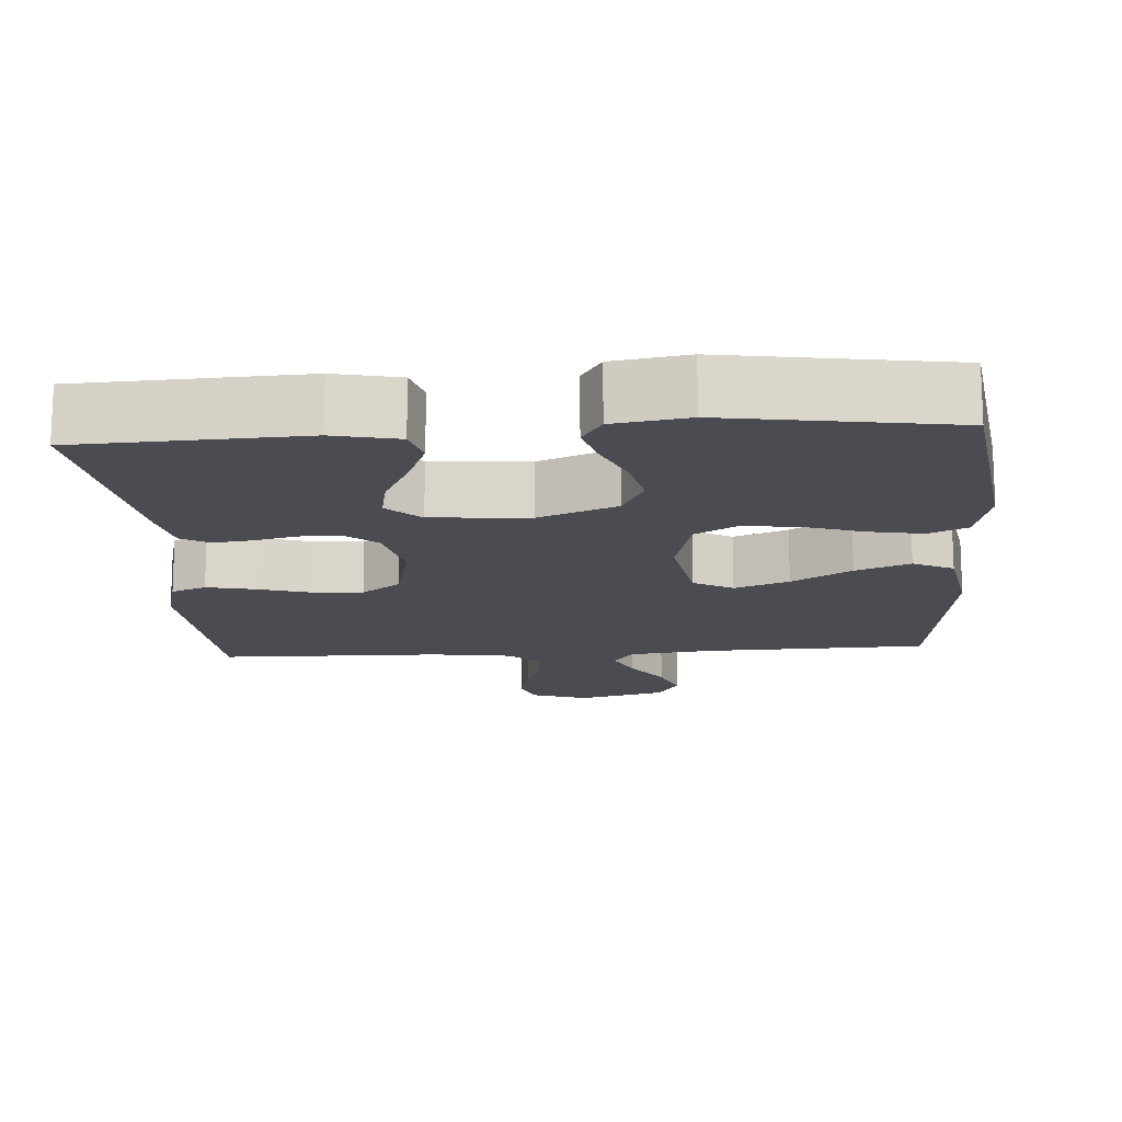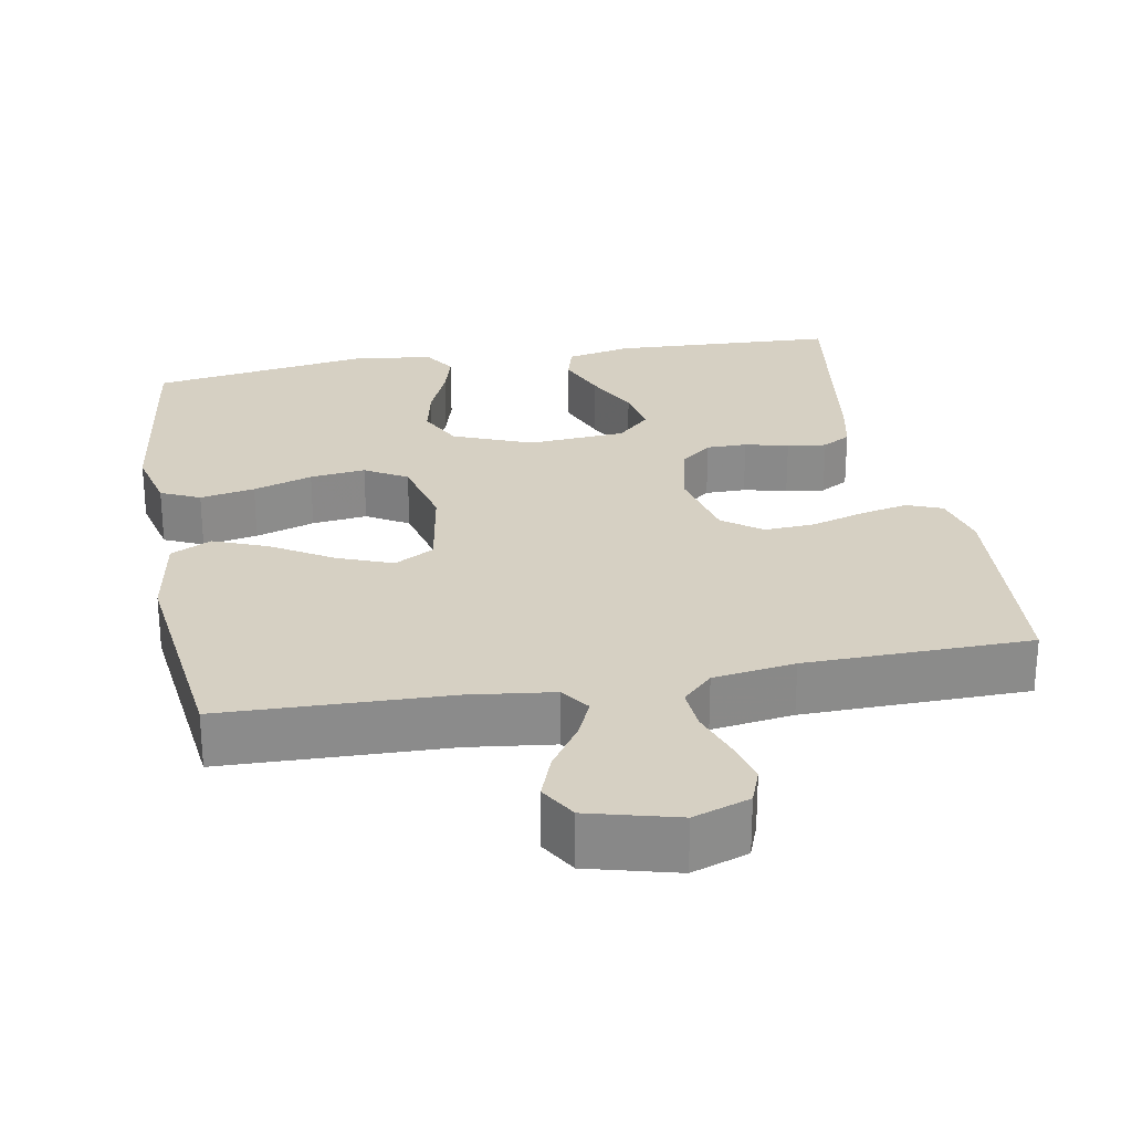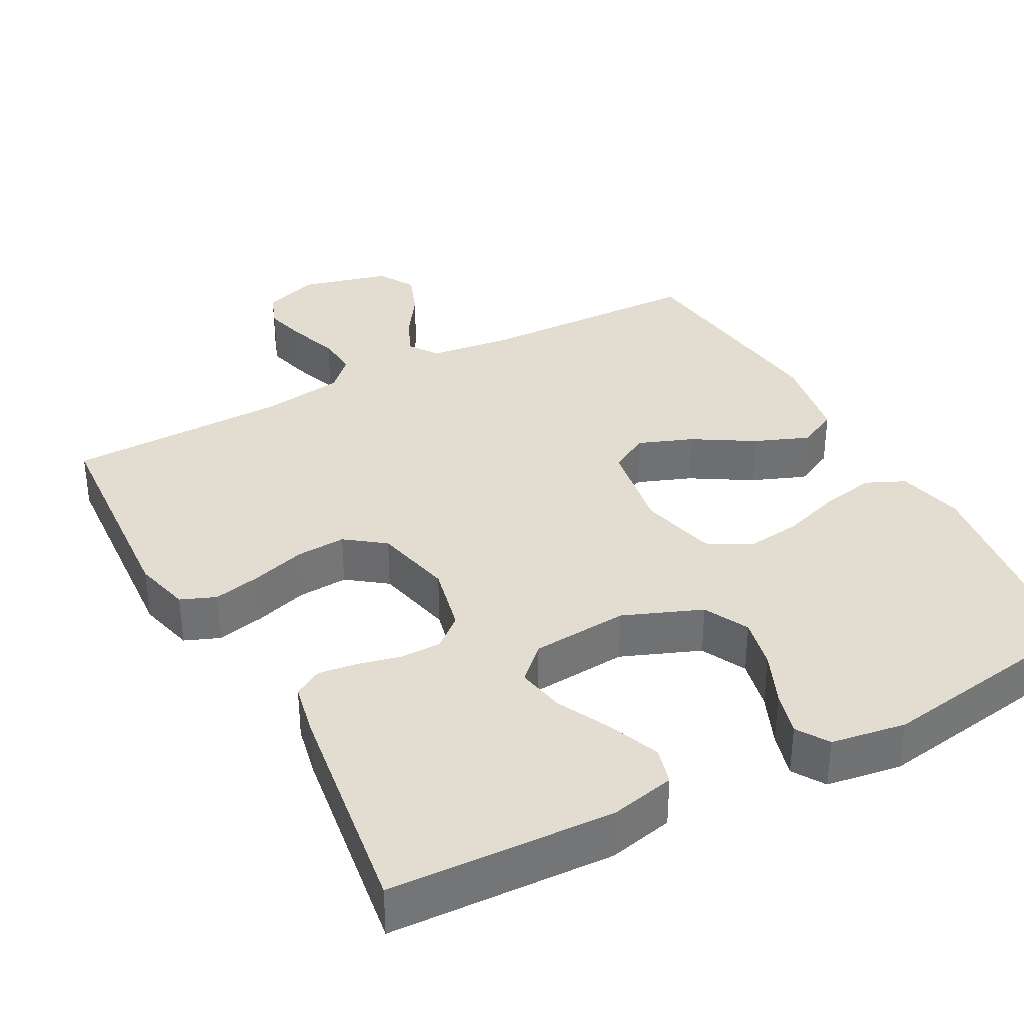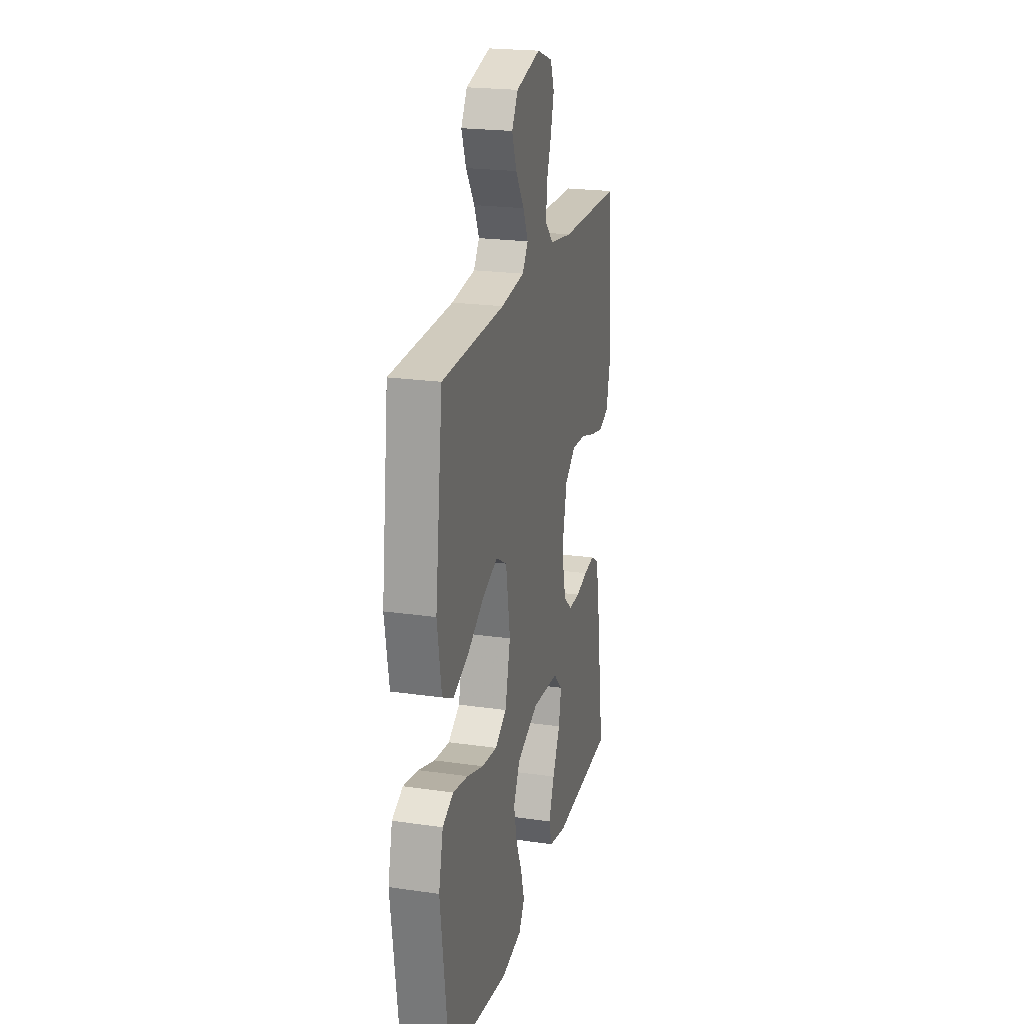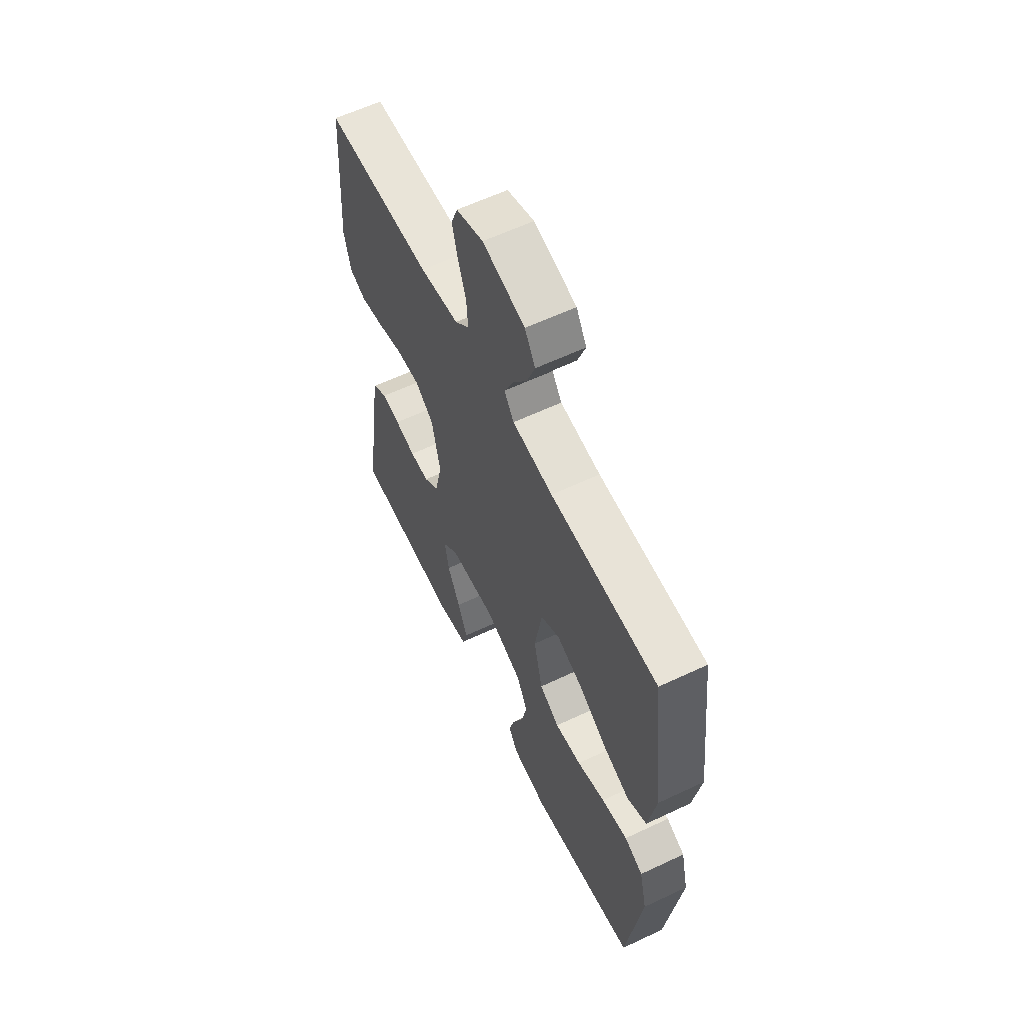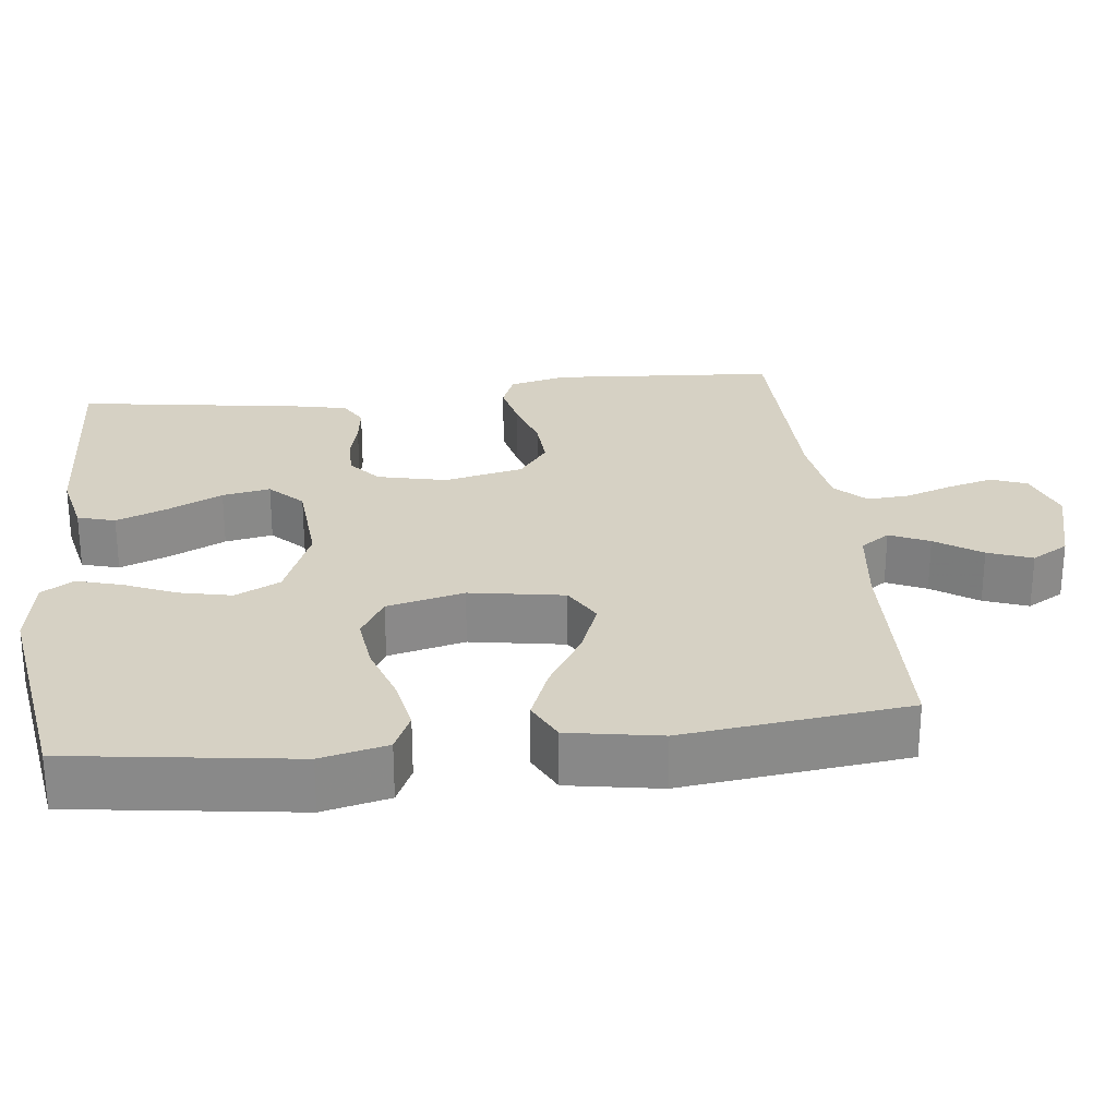
<metadata>
{"format":"obj","ext":"obj","renderer":"f3d","projection":"perspective","resolution":1024,"background":"white","views":[{"elev":-15.4,"azim":-176.1,"up":"+Y"},{"elev":26.5,"azim":-10.3,"up":"+Y"},{"elev":35.3,"azim":151.6,"up":"+Y"},{"elev":21.9,"azim":-75.8,"up":"+Z"},{"elev":60.5,"azim":-115.8,"up":"+Z"},{"elev":26.7,"azim":-96.5,"up":"+Y"}]}
</metadata>
<code>
v -0.5 0.07 -0.5
v -0.541 0.07 -0.2
v -0.52 0.07 -0.111
v -0.468 0.07 -0.087
v -0.395 0.07 -0.101
v -0.316 0.07 -0.127
v -0.242 0.07 -0.136
v -0.186 0.07 -0.103
v -0.161 0.07 0
v -0.182 0.07 0.126
v -0.235 0.07 0.156
v -0.308 0.07 0.128
v -0.388 0.07 0.079
v -0.461 0.07 0.05
v -0.515 0.07 0.077
v -0.536 0.07 0.2
v -0.5 0.07 0.5
v -0.2 0.07 0.509
v -0.087 0.07 0.523
v -0.06 0.07 0.562
v -0.084 0.07 0.615
v -0.125 0.07 0.676
v -0.147 0.07 0.735
v -0.118 0.07 0.784
v 0 0.07 0.815
v 0.075 0.07 0.789
v 0.093 0.07 0.741
v 0.077 0.07 0.681
v 0.055 0.07 0.618
v 0.051 0.07 0.561
v 0.091 0.07 0.521
v 0.2 0.07 0.505
v 0.5 0.07 0.5
v 0.521 0.07 0.2
v 0.502 0.07 0.124
v 0.455 0.07 0.105
v 0.391 0.07 0.119
v 0.319 0.07 0.141
v 0.252 0.07 0.145
v 0.2 0.07 0.106
v 0.176 0.07 0
v 0.197 0.07 -0.092
v 0.239 0.07 -0.127
v 0.293 0.07 -0.127
v 0.351 0.07 -0.113
v 0.403 0.07 -0.106
v 0.441 0.07 -0.128
v 0.456 0.07 -0.2
v 0.5 0.07 -0.5
v 0.2 0.07 -0.514
v 0.113 0.07 -0.495
v 0.099 0.07 -0.445
v 0.126 0.07 -0.377
v 0.162 0.07 -0.304
v 0.174 0.07 -0.24
v 0.13 0.07 -0.197
v 0 0.07 -0.187
v -0.105 0.07 -0.229
v -0.135 0.07 -0.289
v -0.12 0.07 -0.358
v -0.09 0.07 -0.428
v -0.073 0.07 -0.488
v -0.1 0.07 -0.531
v -0.2 0.07 -0.547
v -0.5 0 -0.5
v -0.541 0 -0.2
v -0.52 0 -0.111
v -0.468 0 -0.087
v -0.395 0 -0.101
v -0.316 0 -0.127
v -0.242 0 -0.136
v -0.186 0 -0.103
v -0.161 0 0
v -0.182 0 0.126
v -0.235 0 0.156
v -0.308 0 0.128
v -0.388 0 0.079
v -0.461 0 0.05
v -0.515 0 0.077
v -0.536 0 0.2
v -0.5 0 0.5
v -0.2 0 0.509
v -0.087 0 0.523
v -0.06 0 0.562
v -0.084 0 0.615
v -0.125 0 0.676
v -0.147 0 0.735
v -0.118 0 0.784
v 0 0 0.815
v 0.075 0 0.789
v 0.093 0 0.741
v 0.077 0 0.681
v 0.055 0 0.618
v 0.051 0 0.561
v 0.091 0 0.521
v 0.2 0 0.505
v 0.5 0 0.5
v 0.521 0 0.2
v 0.502 0 0.124
v 0.455 0 0.105
v 0.391 0 0.119
v 0.319 0 0.141
v 0.252 0 0.145
v 0.2 0 0.106
v 0.176 0 0
v 0.197 0 -0.092
v 0.239 0 -0.127
v 0.293 0 -0.127
v 0.351 0 -0.113
v 0.403 0 -0.106
v 0.441 0 -0.128
v 0.456 0 -0.2
v 0.5 0 -0.5
v 0.2 0 -0.514
v 0.113 0 -0.495
v 0.099 0 -0.445
v 0.126 0 -0.377
v 0.162 0 -0.304
v 0.174 0 -0.24
v 0.13 0 -0.197
v 0 0 -0.187
v -0.105 0 -0.229
v -0.135 0 -0.289
v -0.12 0 -0.358
v -0.09 0 -0.428
v -0.073 0 -0.488
v -0.1 0 -0.531
v -0.2 0 -0.547
f 60 61 62 63
f 59 60 63 64
f 51 52 53 54
f 49 50 51 54
f 49 54 55
f 48 49 55 56
f 44 45 46 47
f 43 44 47 48
f 35 36 37 38
f 33 34 35 38
f 32 33 38 39
f 31 32 39 40
f 26 27 28 29
f 24 25 26 29
f 24 29 30
f 21 22 23 24
f 20 21 24 30
f 19 20 30 31
f 15 16 17 18
f 12 13 14 15
f 11 12 15 18
f 10 11 18 19
f 3 4 5 6
f 3 6 7
f 2 3 7
f 59 64 1 2
f 58 59 2 7
f 57 58 7 8
f 43 48 56 57
f 42 43 57 8
f 41 42 8 9
f 19 31 40 41
f 9 10 19 41
f 127 126 125 124
f 128 127 124 123
f 118 117 116 115
f 118 115 114 113
f 119 118 113
f 120 119 113 112
f 111 110 109 108
f 112 111 108 107
f 102 101 100 99
f 102 99 98 97
f 103 102 97 96
f 104 103 96 95
f 93 92 91 90
f 93 90 89 88
f 94 93 88
f 88 87 86 85
f 94 88 85 84
f 95 94 84 83
f 82 81 80 79
f 79 78 77 76
f 82 79 76 75
f 83 82 75 74
f 70 69 68 67
f 71 70 67
f 71 67 66
f 66 65 128 123
f 71 66 123 122
f 72 71 122 121
f 121 120 112 107
f 72 121 107 106
f 73 72 106 105
f 105 104 95 83
f 105 83 74 73
f 1 65 66 2
f 2 66 67 3
f 3 67 68 4
f 4 68 69 5
f 5 69 70 6
f 6 70 71 7
f 7 71 72 8
f 8 72 73 9
f 9 73 74 10
f 10 74 75 11
f 11 75 76 12
f 12 76 77 13
f 13 77 78 14
f 14 78 79 15
f 15 79 80 16
f 16 80 81 17
f 17 81 82 18
f 18 82 83 19
f 19 83 84 20
f 20 84 85 21
f 21 85 86 22
f 22 86 87 23
f 23 87 88 24
f 24 88 89 25
f 25 89 90 26
f 26 90 91 27
f 27 91 92 28
f 28 92 93 29
f 29 93 94 30
f 30 94 95 31
f 31 95 96 32
f 32 96 97 33
f 33 97 98 34
f 34 98 99 35
f 35 99 100 36
f 36 100 101 37
f 37 101 102 38
f 38 102 103 39
f 39 103 104 40
f 40 104 105 41
f 41 105 106 42
f 42 106 107 43
f 43 107 108 44
f 44 108 109 45
f 45 109 110 46
f 46 110 111 47
f 47 111 112 48
f 48 112 113 49
f 49 113 114 50
f 50 114 115 51
f 51 115 116 52
f 52 116 117 53
f 53 117 118 54
f 54 118 119 55
f 55 119 120 56
f 56 120 121 57
f 57 121 122 58
f 58 122 123 59
f 59 123 124 60
f 60 124 125 61
f 61 125 126 62
f 62 126 127 63
f 63 127 128 64
f 64 128 65 1

</code>
